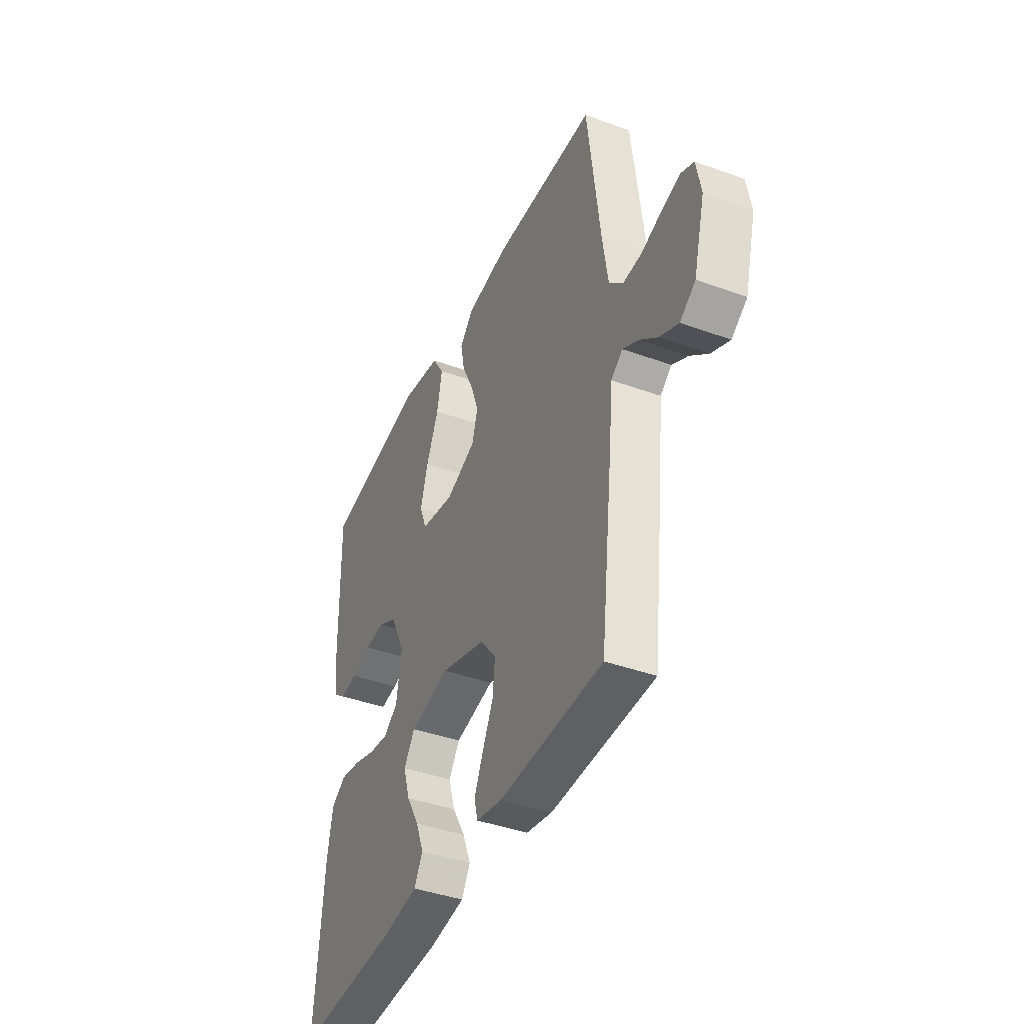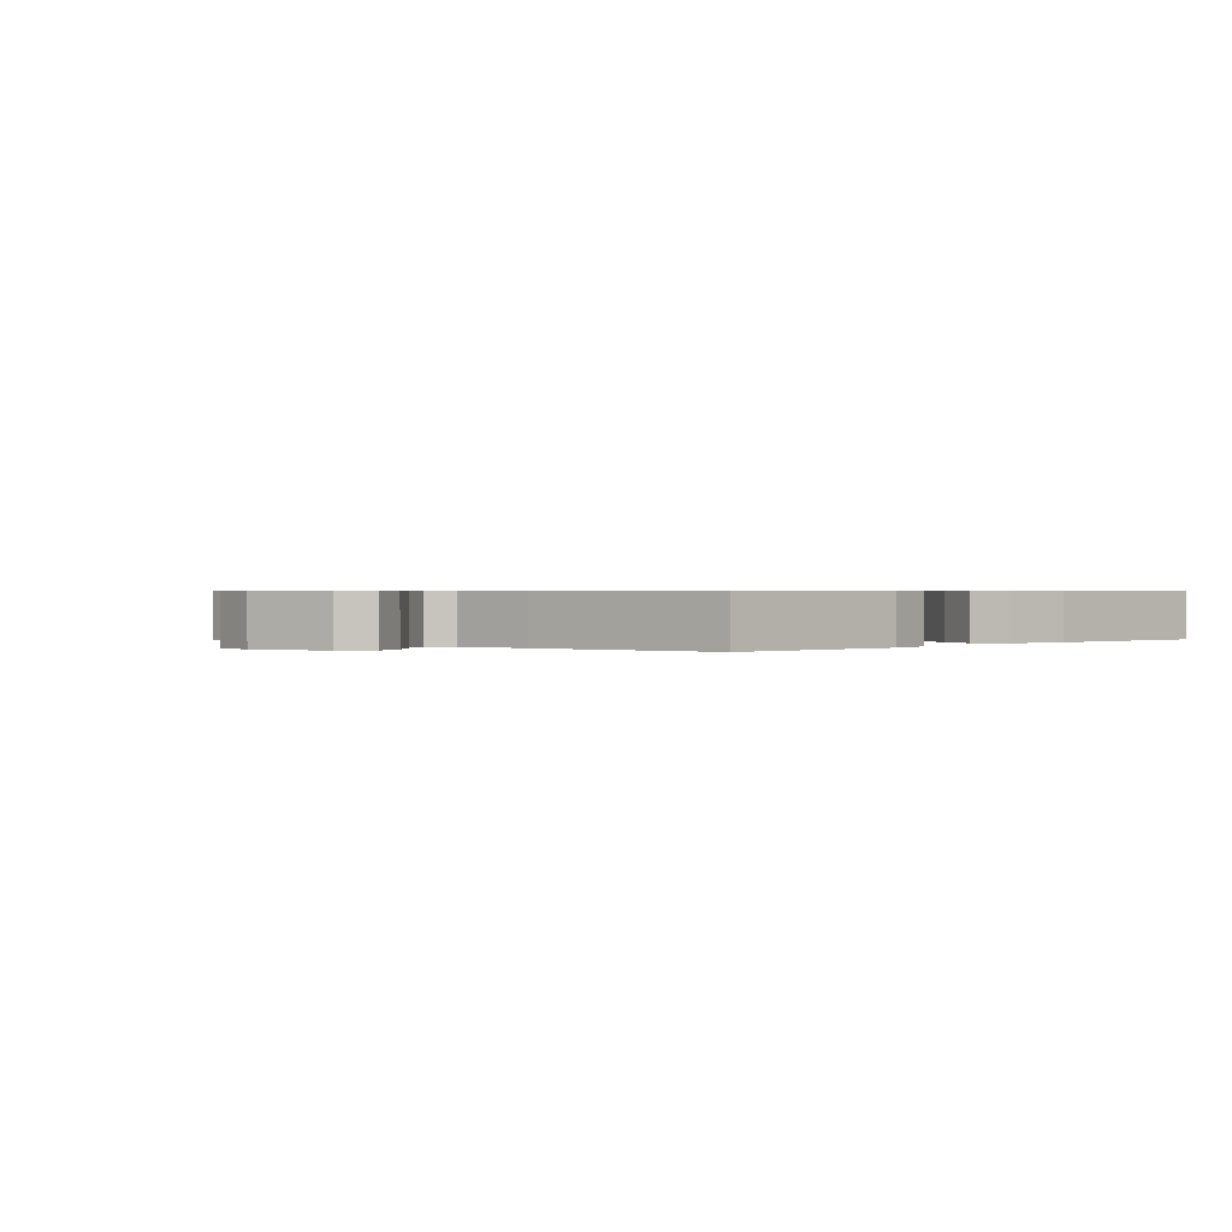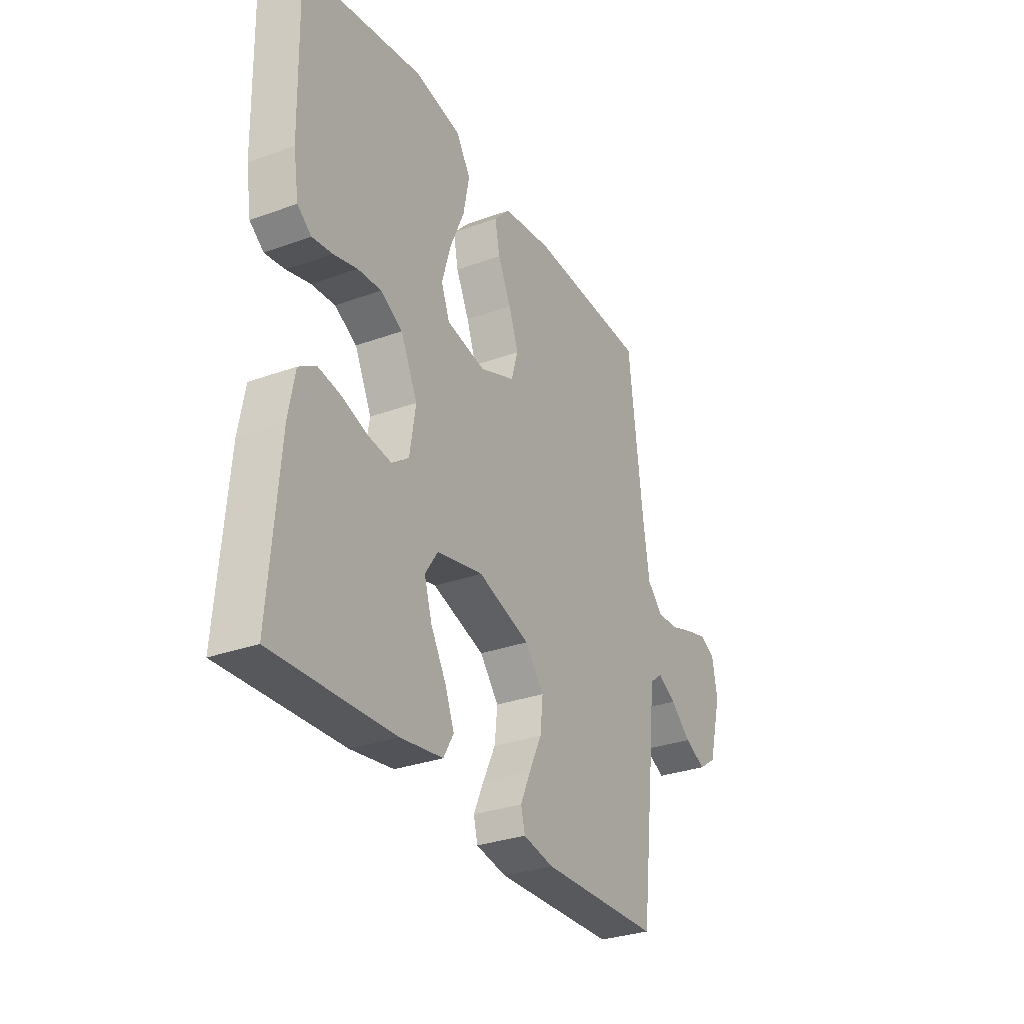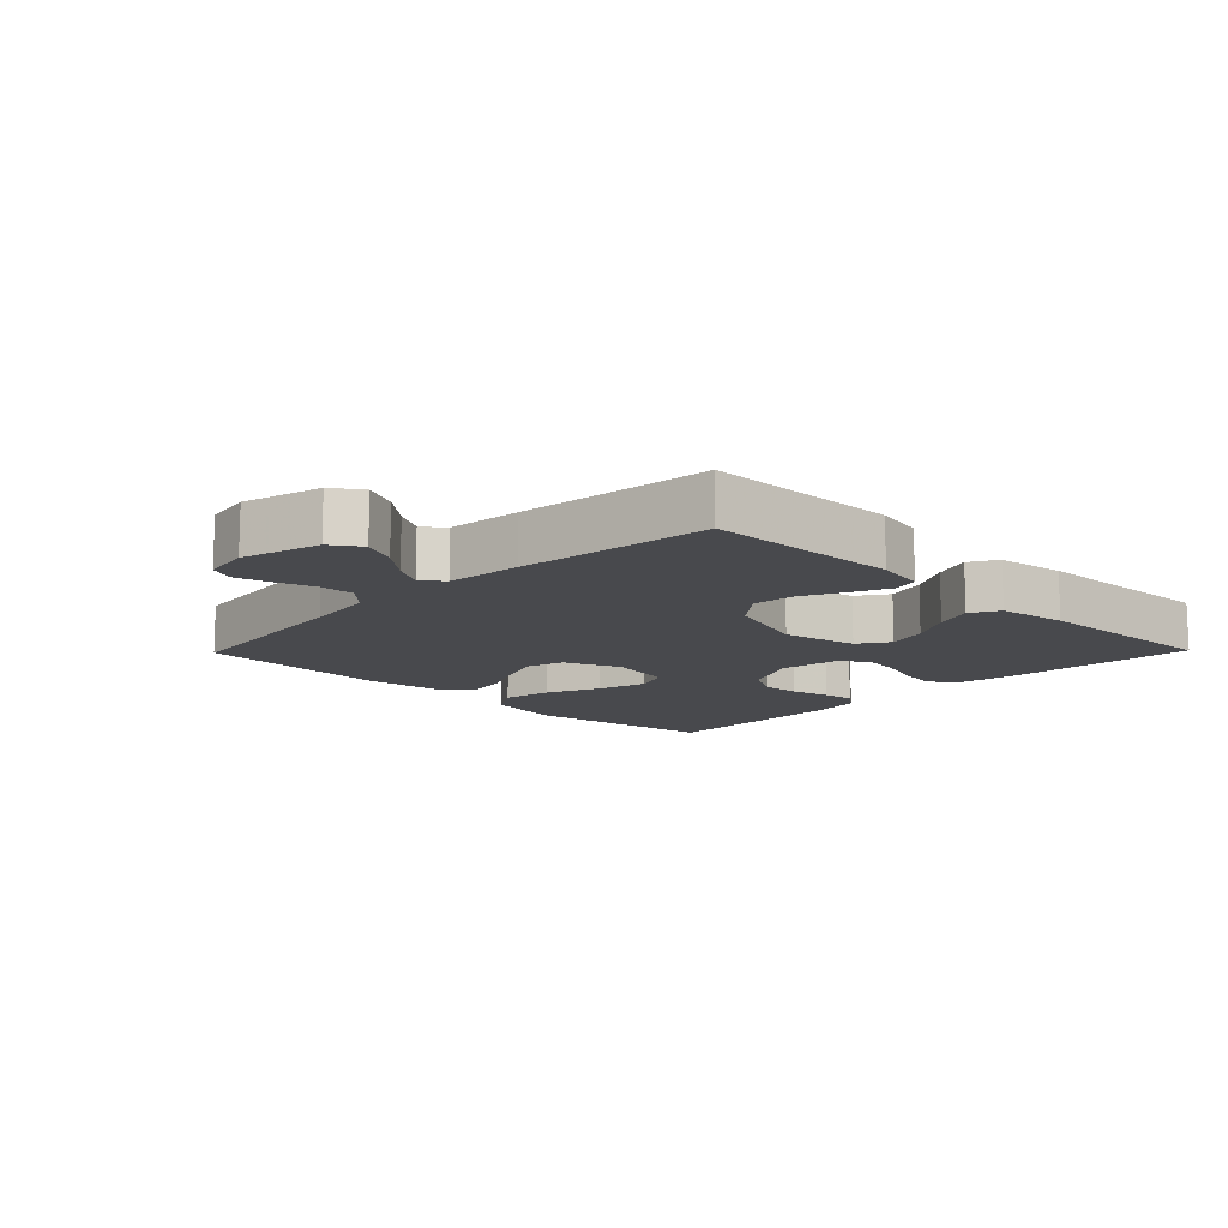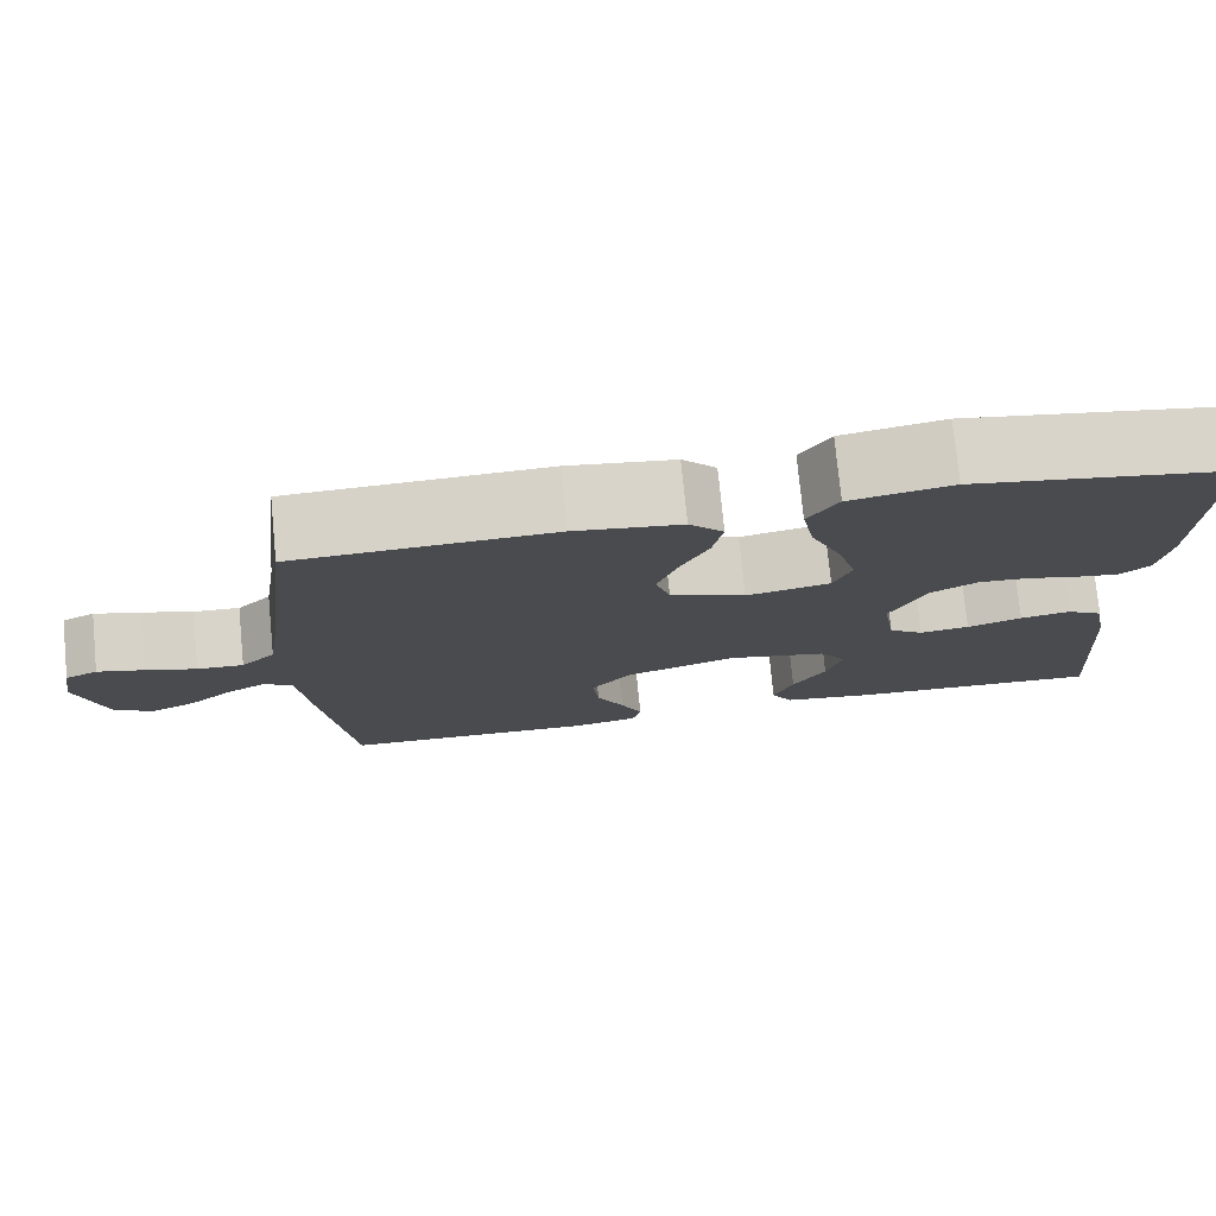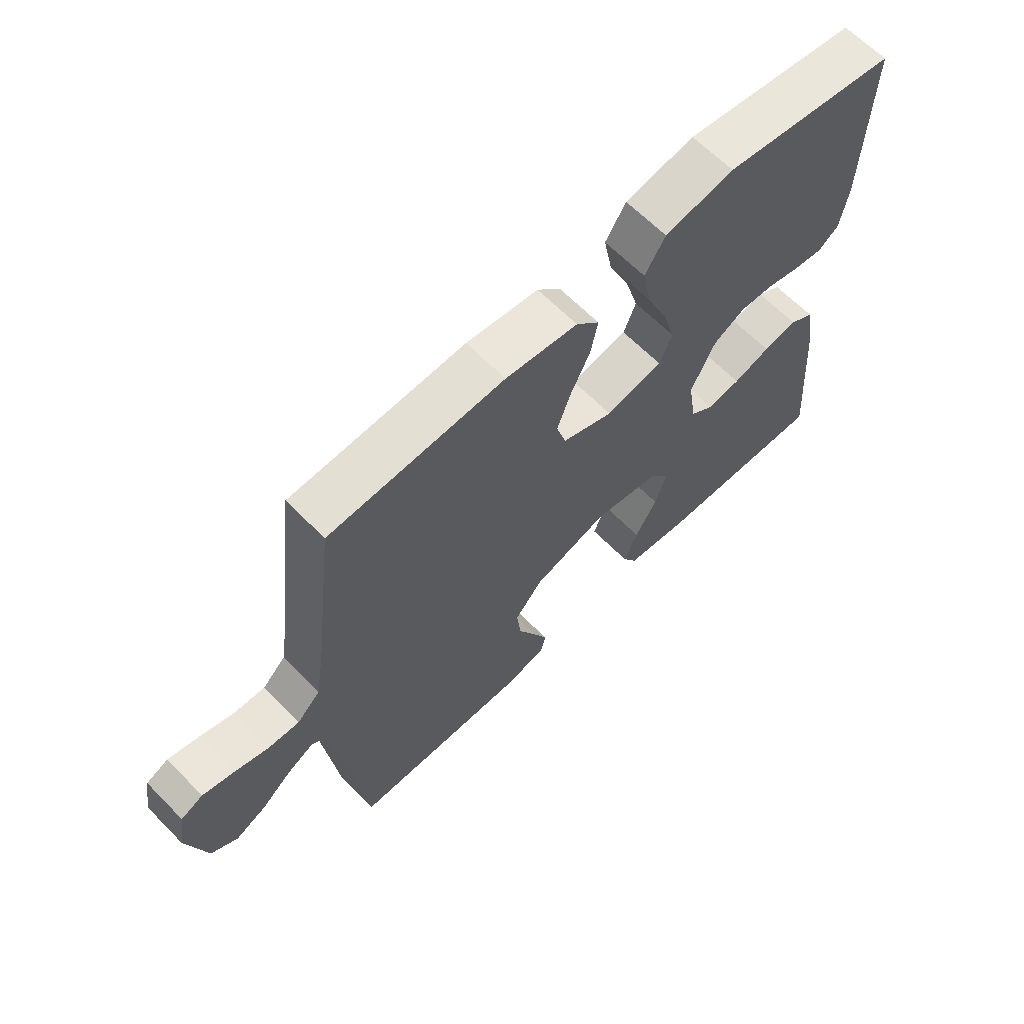
<metadata>
{"format":"obj","ext":"obj","renderer":"f3d","projection":"perspective","resolution":1024,"background":"white","views":[{"elev":-41.2,"azim":66.2,"up":"+Z"},{"elev":0.6,"azim":134.3,"up":"+Y"},{"elev":-30.7,"azim":-62.3,"up":"+Z"},{"elev":-12.5,"azim":135.7,"up":"+Y"},{"elev":76.3,"azim":174.4,"up":"+Z"},{"elev":64.2,"azim":135.6,"up":"+Z"}]}
</metadata>
<code>
v -0.5 0.07 0.5
v -0.2 0.07 0.549
v -0.081 0.07 0.527
v -0.046 0.07 0.471
v -0.061 0.07 0.394
v -0.097 0.07 0.311
v -0.119 0.07 0.235
v -0.098 0.07 0.181
v 0 0.07 0.162
v 0.088 0.07 0.198
v 0.105 0.07 0.255
v 0.081 0.07 0.322
v 0.048 0.07 0.391
v 0.036 0.07 0.452
v 0.076 0.07 0.495
v 0.2 0.07 0.512
v 0.5 0.07 0.5
v 0.536 0.07 0.2
v 0.552 0.07 0.093
v 0.592 0.07 0.053
v 0.646 0.07 0.056
v 0.705 0.07 0.076
v 0.759 0.07 0.091
v 0.797 0.07 0.073
v 0.81 0.07 0
v 0.777 0.07 -0.122
v 0.732 0.07 -0.153
v 0.679 0.07 -0.128
v 0.627 0.07 -0.084
v 0.581 0.07 -0.058
v 0.548 0.07 -0.084
v 0.536 0.07 -0.2
v 0.5 0.07 -0.5
v 0.2 0.07 -0.508
v 0.124 0.07 -0.493
v 0.114 0.07 -0.453
v 0.139 0.07 -0.397
v 0.171 0.07 -0.331
v 0.178 0.07 -0.266
v 0.131 0.07 -0.208
v 0 0.07 -0.166
v -0.116 0.07 -0.191
v -0.148 0.07 -0.239
v -0.129 0.07 -0.302
v -0.091 0.07 -0.368
v -0.068 0.07 -0.427
v -0.093 0.07 -0.471
v -0.2 0.07 -0.487
v -0.5 0.07 -0.5
v -0.476 0.07 -0.2
v -0.46 0.07 -0.112
v -0.417 0.07 -0.085
v -0.358 0.07 -0.095
v -0.294 0.07 -0.116
v -0.236 0.07 -0.124
v -0.195 0.07 -0.093
v -0.18 0.07 0
v -0.222 0.07 0.088
v -0.277 0.07 0.118
v -0.336 0.07 0.114
v -0.395 0.07 0.098
v -0.445 0.07 0.091
v -0.48 0.07 0.118
v -0.493 0.07 0.2
v -0.5 0 0.5
v -0.2 0 0.549
v -0.081 0 0.527
v -0.046 0 0.471
v -0.061 0 0.394
v -0.097 0 0.311
v -0.119 0 0.235
v -0.098 0 0.181
v 0 0 0.162
v 0.088 0 0.198
v 0.105 0 0.255
v 0.081 0 0.322
v 0.048 0 0.391
v 0.036 0 0.452
v 0.076 0 0.495
v 0.2 0 0.512
v 0.5 0 0.5
v 0.536 0 0.2
v 0.552 0 0.093
v 0.592 0 0.053
v 0.646 0 0.056
v 0.705 0 0.076
v 0.759 0 0.091
v 0.797 0 0.073
v 0.81 0 0
v 0.777 0 -0.122
v 0.732 0 -0.153
v 0.679 0 -0.128
v 0.627 0 -0.084
v 0.581 0 -0.058
v 0.548 0 -0.084
v 0.536 0 -0.2
v 0.5 0 -0.5
v 0.2 0 -0.508
v 0.124 0 -0.493
v 0.114 0 -0.453
v 0.139 0 -0.397
v 0.171 0 -0.331
v 0.178 0 -0.266
v 0.131 0 -0.208
v 0 0 -0.166
v -0.116 0 -0.191
v -0.148 0 -0.239
v -0.129 0 -0.302
v -0.091 0 -0.368
v -0.068 0 -0.427
v -0.093 0 -0.471
v -0.2 0 -0.487
v -0.5 0 -0.5
v -0.476 0 -0.2
v -0.46 0 -0.112
v -0.417 0 -0.085
v -0.358 0 -0.095
v -0.294 0 -0.116
v -0.236 0 -0.124
v -0.195 0 -0.093
v -0.18 0 0
v -0.222 0 0.088
v -0.277 0 0.118
v -0.336 0 0.114
v -0.395 0 0.098
v -0.445 0 0.091
v -0.48 0 0.118
v -0.493 0 0.2
f 4 5 6
f 3 4 6
f 2 3 6
f 1 2 6
f 64 1 6
f 63 64 6
f 62 63 6
f 61 62 6
f 60 61 6
f 59 60 6 7
f 58 59 7 8
f 57 58 8 9
f 56 57 9 10
f 52 53 54
f 51 52 54
f 50 51 54
f 49 50 54
f 48 49 54
f 47 48 54
f 46 47 54
f 45 46 54
f 44 45 54
f 43 44 54 55
f 42 43 55 56
f 36 37 38
f 35 36 38
f 34 35 38
f 33 34 38
f 32 33 38
f 31 32 38
f 30 31 38 39
f 27 28 29
f 26 27 29
f 25 26 29
f 24 25 29
f 23 24 29
f 22 23 29
f 21 22 29
f 20 21 29 30
f 30 39 40
f 20 30 40
f 19 20 40
f 16 17 18
f 15 16 18
f 14 15 18
f 13 14 18
f 12 13 18
f 11 12 18 19
f 41 42 56 10
f 19 40 41
f 11 19 41
f 10 11 41
f 70 69 68
f 70 68 67
f 70 67 66
f 70 66 65
f 70 65 128
f 70 128 127
f 70 127 126
f 70 126 125
f 70 125 124
f 71 70 124 123
f 72 71 123 122
f 73 72 122 121
f 74 73 121 120
f 118 117 116
f 118 116 115
f 118 115 114
f 118 114 113
f 118 113 112
f 118 112 111
f 118 111 110
f 118 110 109
f 118 109 108
f 119 118 108 107
f 120 119 107 106
f 102 101 100
f 102 100 99
f 102 99 98
f 102 98 97
f 102 97 96
f 102 96 95
f 103 102 95 94
f 93 92 91
f 93 91 90
f 93 90 89
f 93 89 88
f 93 88 87
f 93 87 86
f 93 86 85
f 94 93 85 84
f 104 103 94
f 104 94 84
f 104 84 83
f 82 81 80
f 82 80 79
f 82 79 78
f 82 78 77
f 82 77 76
f 83 82 76 75
f 74 120 106 105
f 105 104 83
f 105 83 75
f 105 75 74
f 1 65 66 2
f 2 66 67 3
f 3 67 68 4
f 4 68 69 5
f 5 69 70 6
f 6 70 71 7
f 7 71 72 8
f 8 72 73 9
f 9 73 74 10
f 10 74 75 11
f 11 75 76 12
f 12 76 77 13
f 13 77 78 14
f 14 78 79 15
f 15 79 80 16
f 16 80 81 17
f 17 81 82 18
f 18 82 83 19
f 19 83 84 20
f 20 84 85 21
f 21 85 86 22
f 22 86 87 23
f 23 87 88 24
f 24 88 89 25
f 25 89 90 26
f 26 90 91 27
f 27 91 92 28
f 28 92 93 29
f 29 93 94 30
f 30 94 95 31
f 31 95 96 32
f 32 96 97 33
f 33 97 98 34
f 34 98 99 35
f 35 99 100 36
f 36 100 101 37
f 37 101 102 38
f 38 102 103 39
f 39 103 104 40
f 40 104 105 41
f 41 105 106 42
f 42 106 107 43
f 43 107 108 44
f 44 108 109 45
f 45 109 110 46
f 46 110 111 47
f 47 111 112 48
f 48 112 113 49
f 49 113 114 50
f 50 114 115 51
f 51 115 116 52
f 52 116 117 53
f 53 117 118 54
f 54 118 119 55
f 55 119 120 56
f 56 120 121 57
f 57 121 122 58
f 58 122 123 59
f 59 123 124 60
f 60 124 125 61
f 61 125 126 62
f 62 126 127 63
f 63 127 128 64
f 64 128 65 1

</code>
